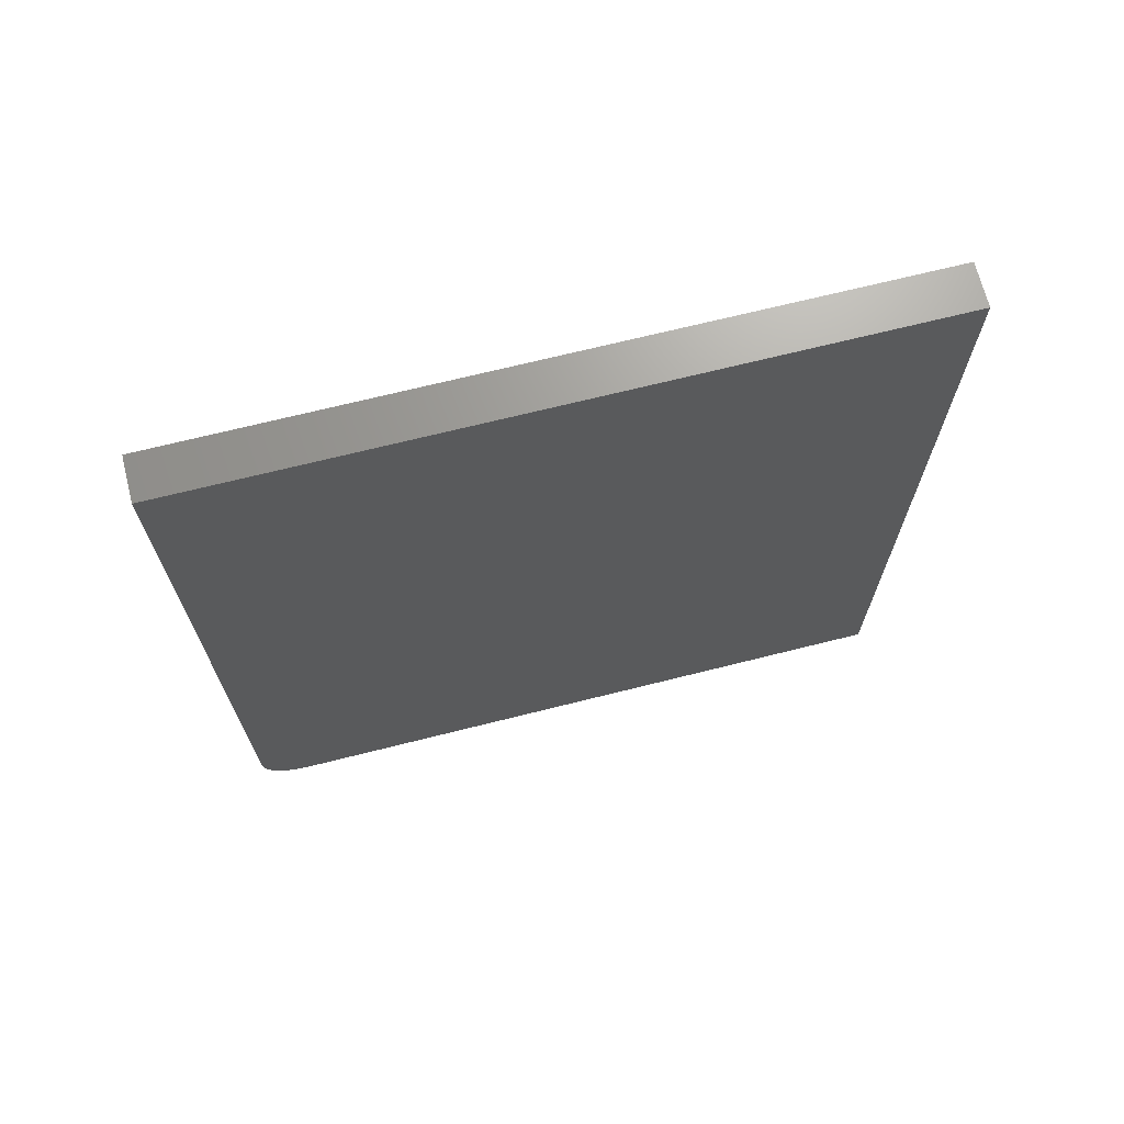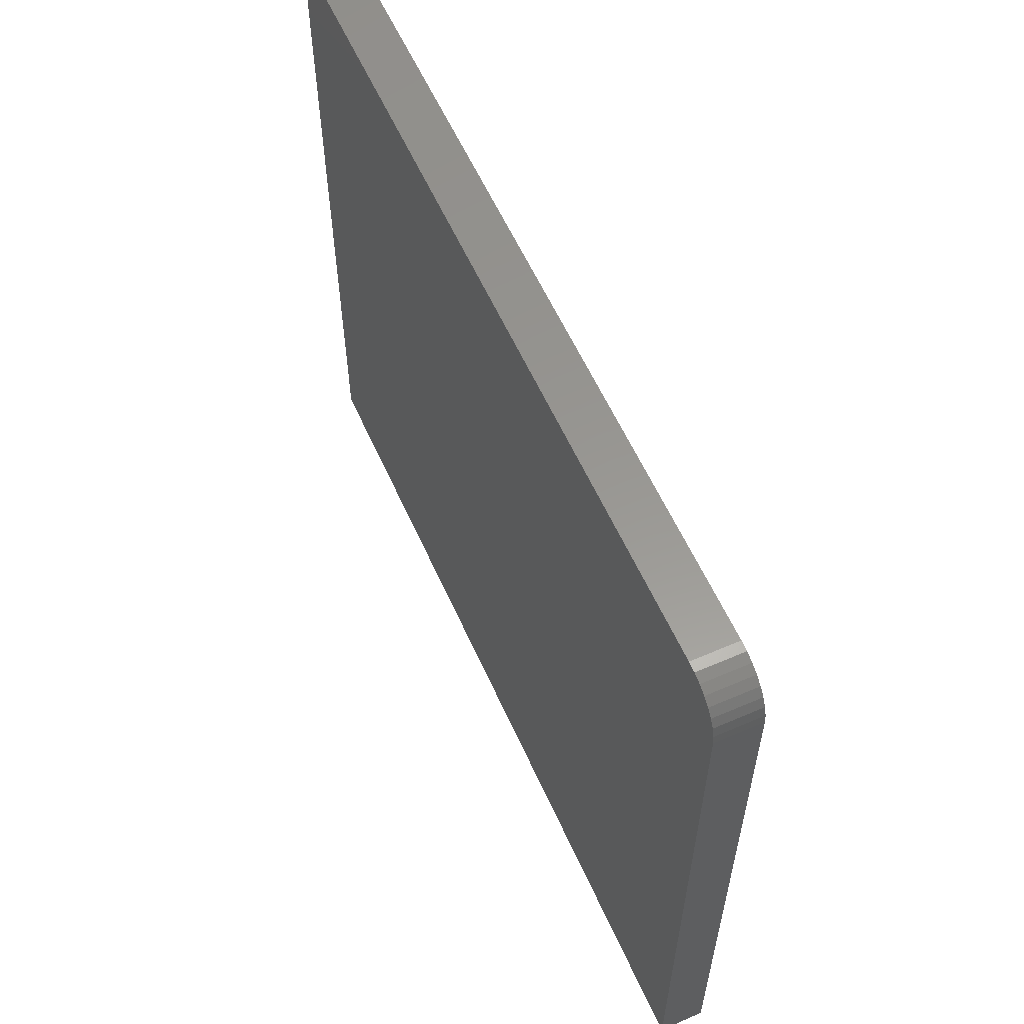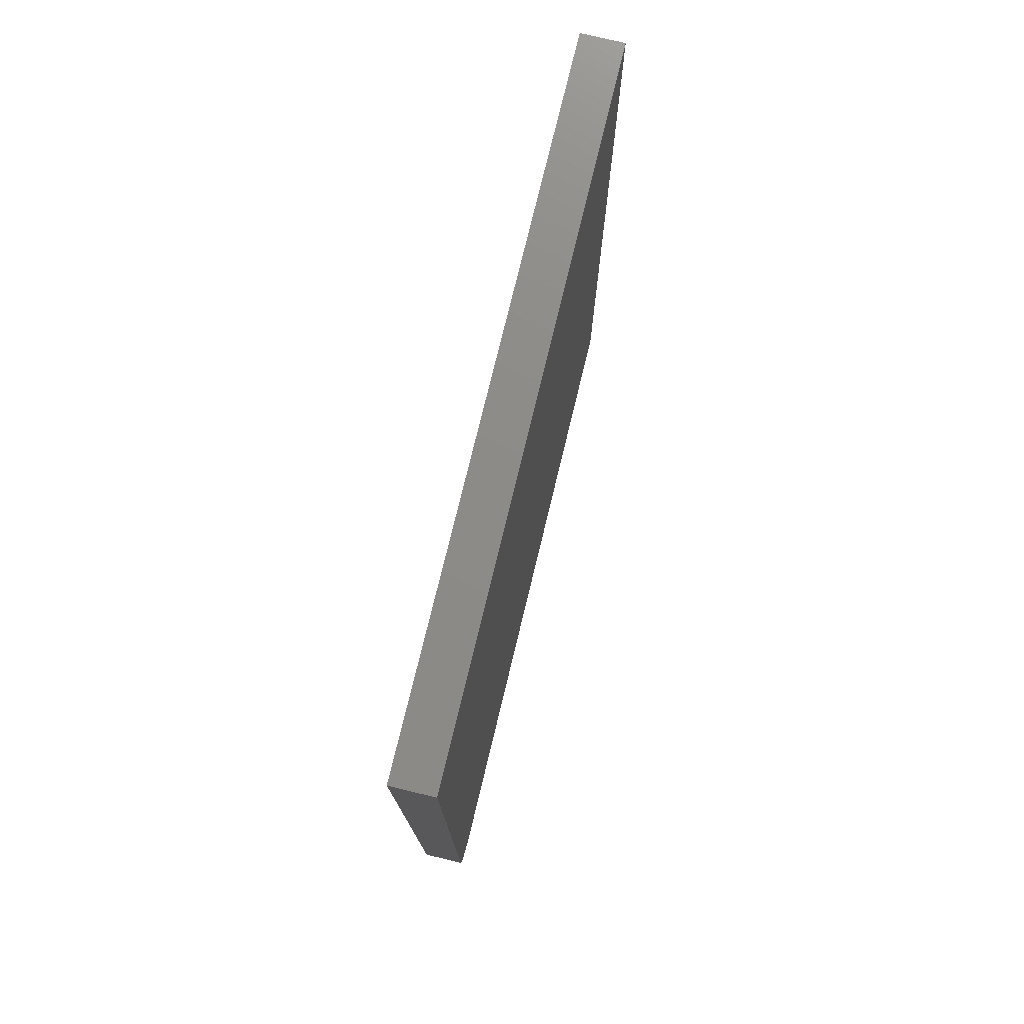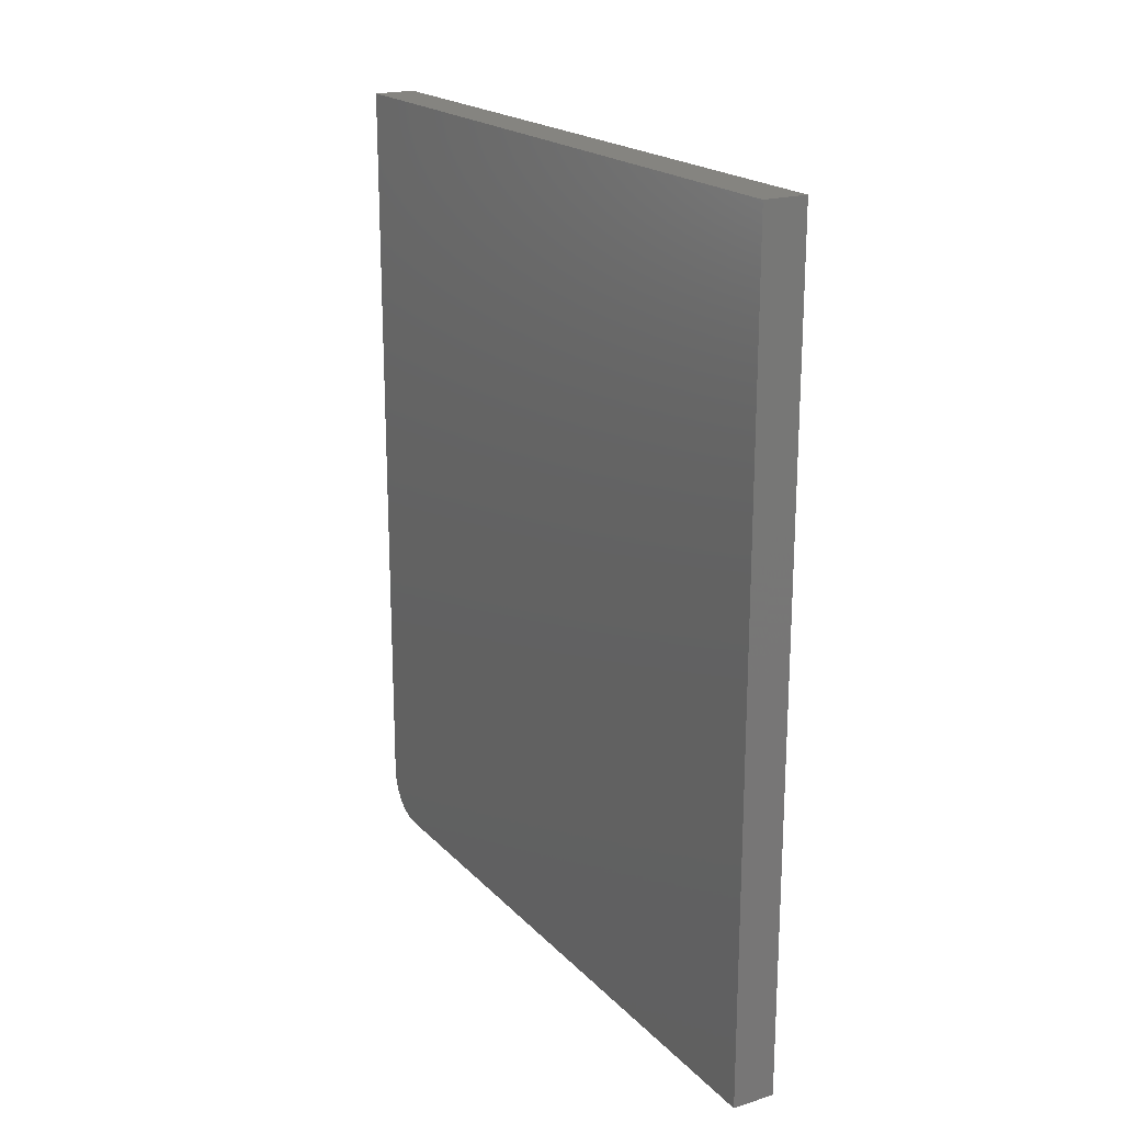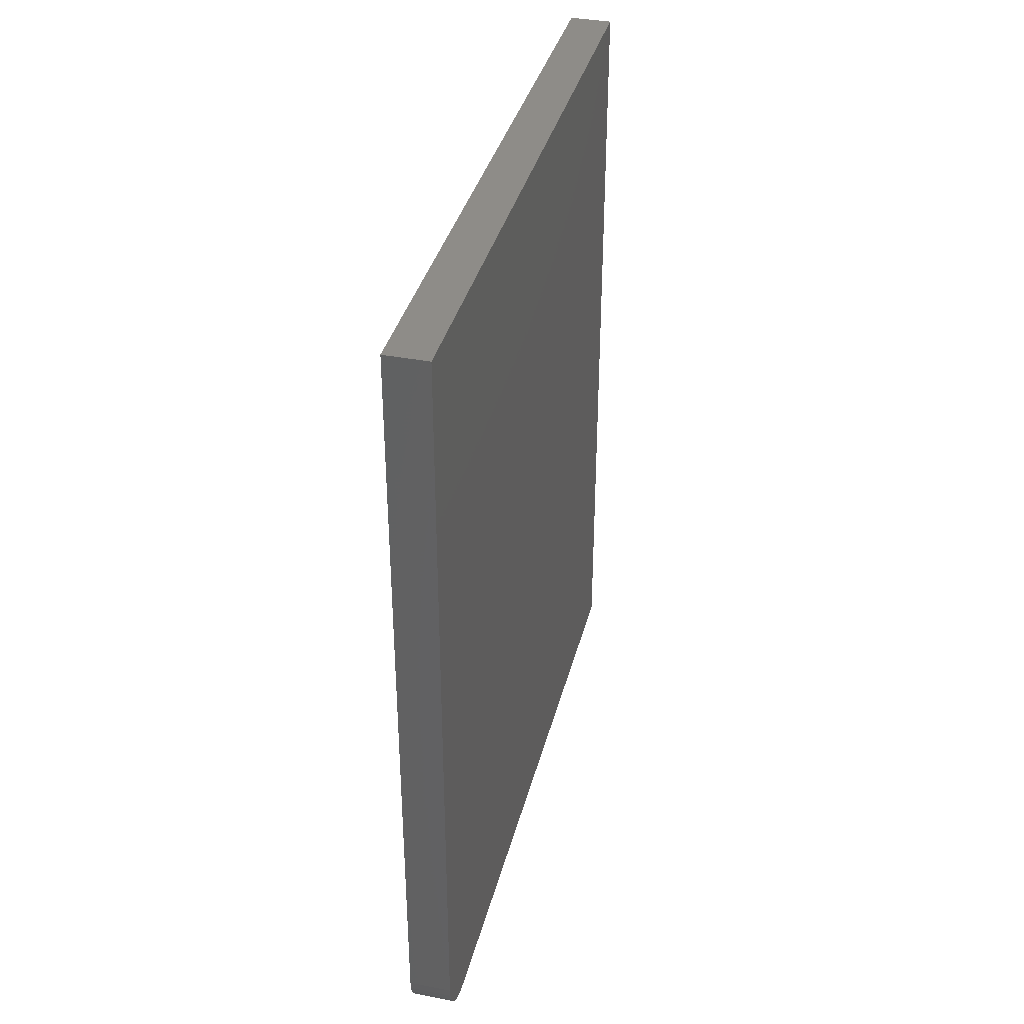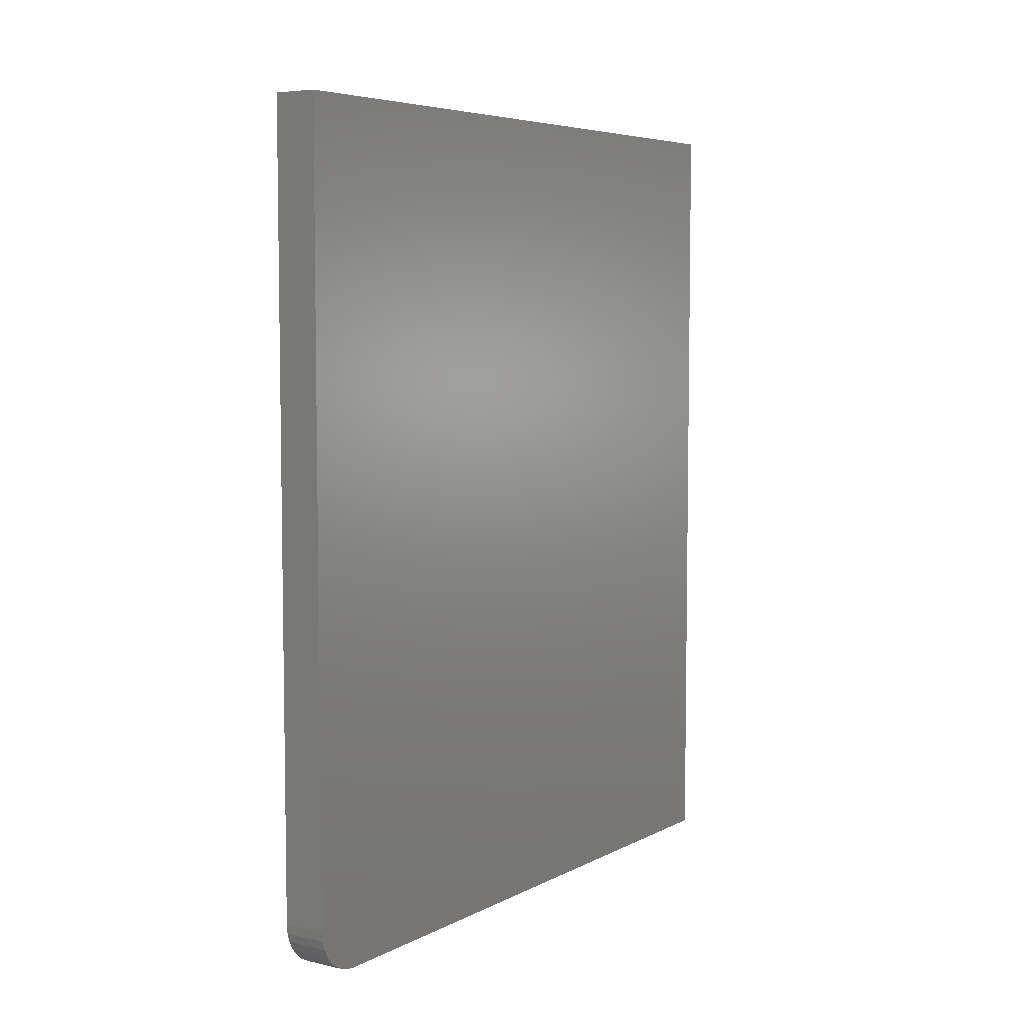
<metadata>
{"format":"stl","ext":"stl","renderer":"f3d","projection":"perspective","resolution":1024,"background":"white","views":[{"elev":69.4,"azim":75.9,"up":"+Y"},{"elev":58.6,"azim":-24.0,"up":"+Z"},{"elev":75.9,"azim":13.6,"up":"+Y"},{"elev":19.9,"azim":150.2,"up":"+Y"},{"elev":37.0,"azim":14.1,"up":"+Y"},{"elev":5.9,"azim":33.9,"up":"+Y"}]}
</metadata>
<code>
# stl→obj: 24 verts, 44 faces
v 0.07812 0.75 0.6383
v 0.07812 -0.6641 0.6383
v 0.07812 -0.6808 0.6367
v 0.07812 -0.6969 0.6318
v 0.07812 -0.7118 0.6238
v 0.07812 -0.7248 0.6132
v 0.07812 -0.7355 0.6001
v 0.07812 -0.7435 0.5853
v 0.07812 -0.7483 0.5692
v 0.07812 -0.75 0.5524
v 0.07812 -0.75 -0.6406
v 0.07812 0.75 -0.6406
v -1.42e-16 0.75 0.6383
v 1.02e-32 0.75 -0.6406
v 0 -0.75 -0.6406
v -1.325e-16 -0.75 0.5524
v -1.343e-16 -0.7483 0.5692
v -1.361e-16 -0.7435 0.5853
v -1.378e-16 -0.7355 0.6001
v -1.392e-16 -0.7248 0.6132
v -1.404e-16 -0.7118 0.6238
v -1.413e-16 -0.6969 0.6318
v -1.418e-16 -0.6808 0.6367
v -1.42e-16 -0.6641 0.6383
f 1 2 3
f 1 3 4
f 1 4 5
f 1 5 6
f 1 6 7
f 1 7 8
f 1 8 9
f 1 9 10
f 1 10 11
f 1 11 12
f 13 14 15
f 13 15 16
f 13 16 17
f 13 17 18
f 13 18 19
f 13 19 20
f 13 20 21
f 13 21 22
f 13 22 23
f 13 23 24
f 10 16 11
f 11 16 15
f 1 13 2
f 2 13 24
f 16 10 17
f 17 10 9
f 17 9 18
f 18 9 8
f 18 8 19
f 19 8 7
f 19 7 20
f 20 7 6
f 20 6 21
f 21 6 5
f 21 5 22
f 22 5 4
f 22 4 23
f 23 4 3
f 23 3 24
f 24 3 2
f 12 14 1
f 1 14 13
f 11 15 12
f 12 15 14

</code>
